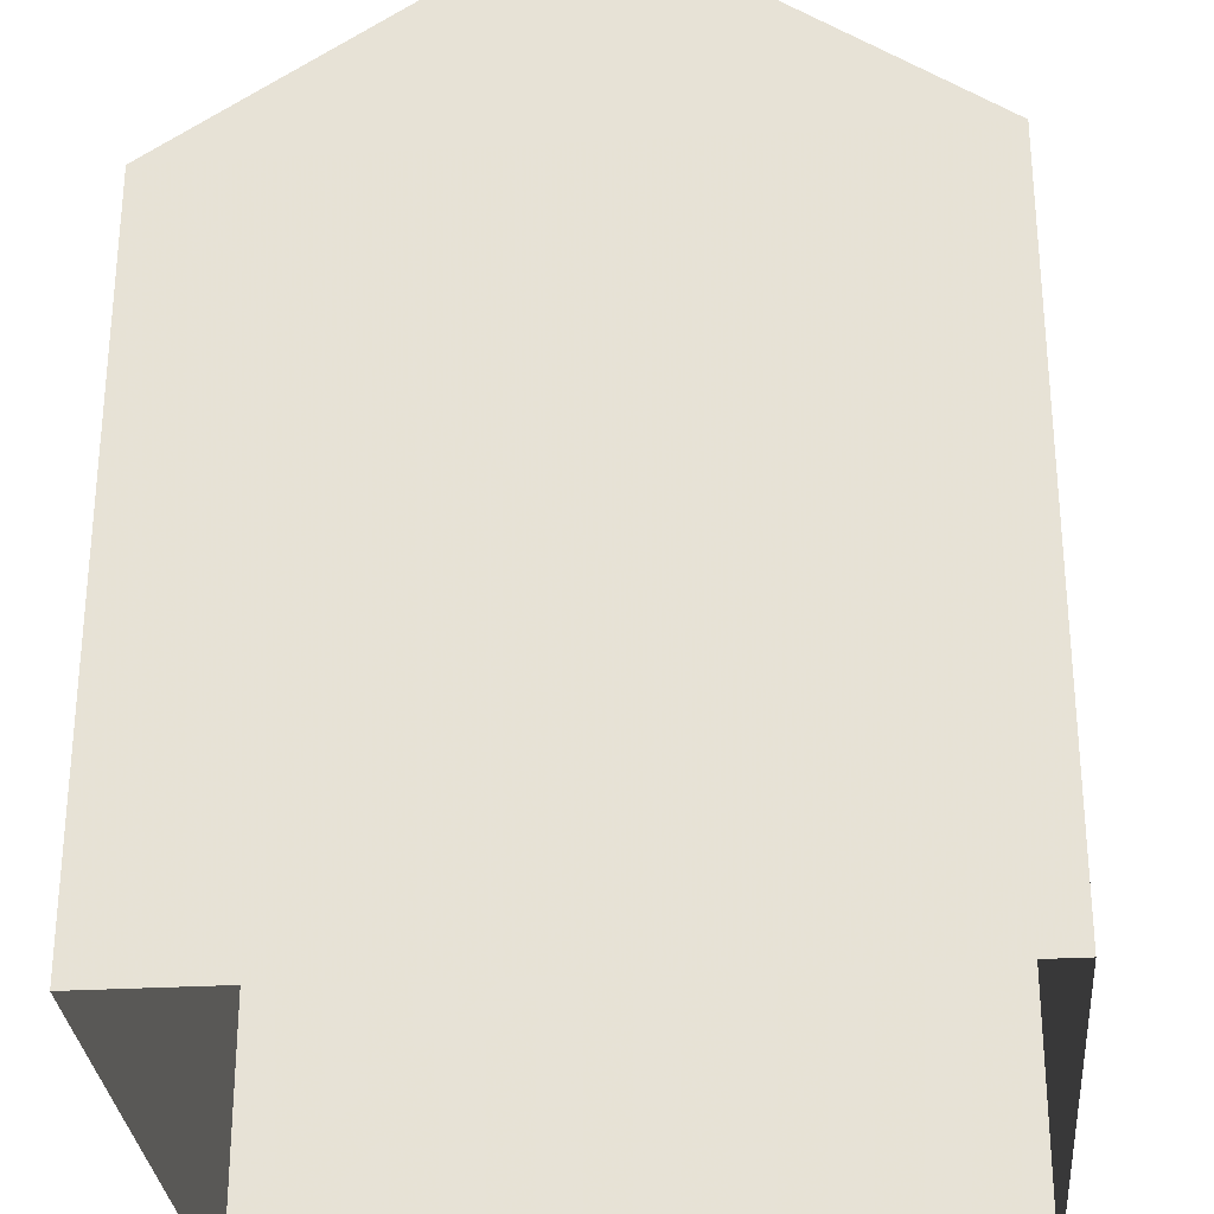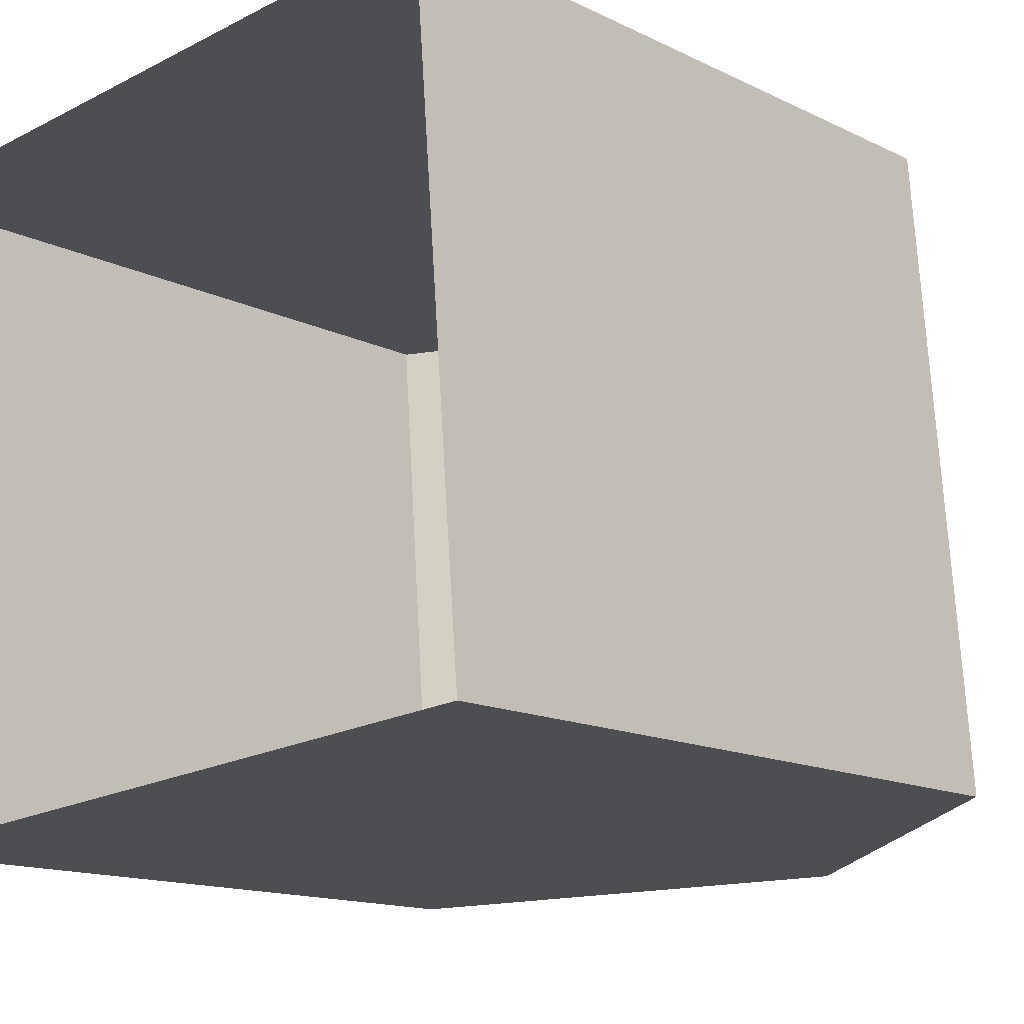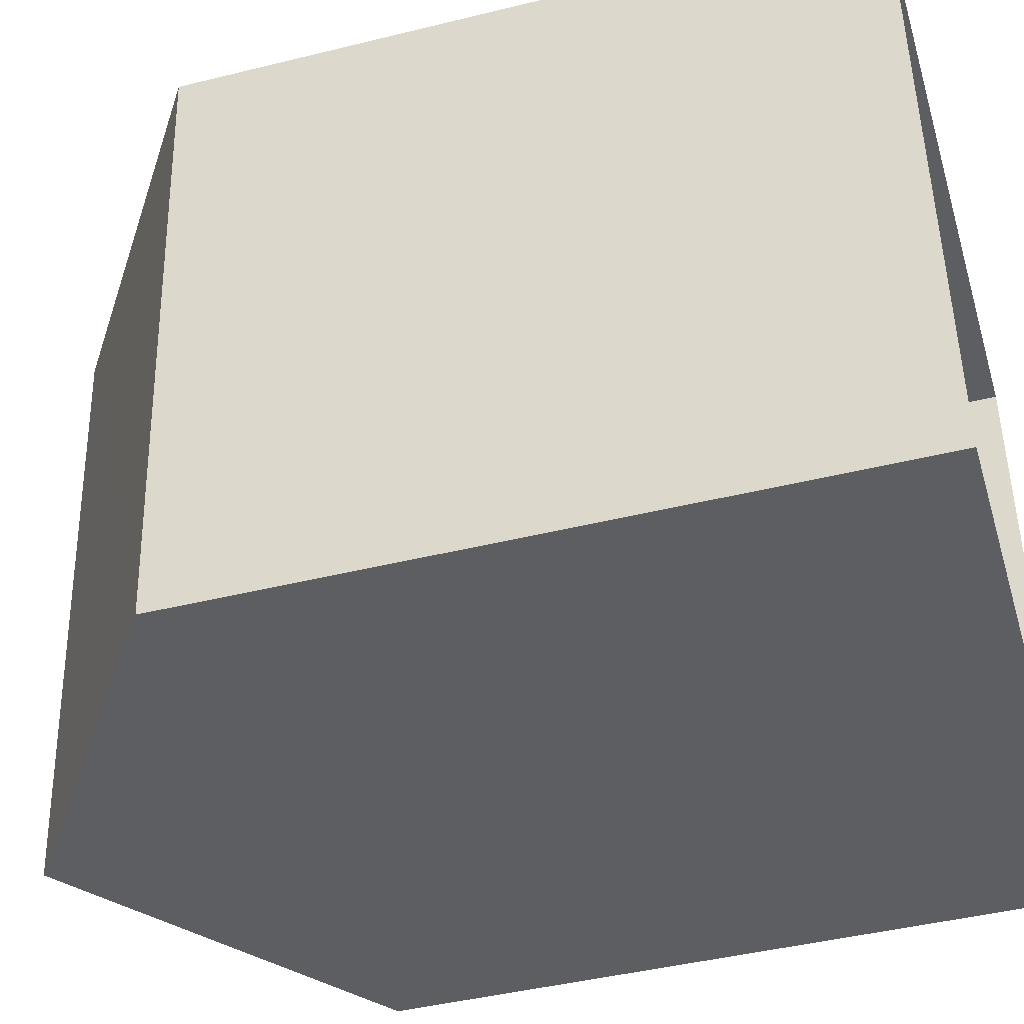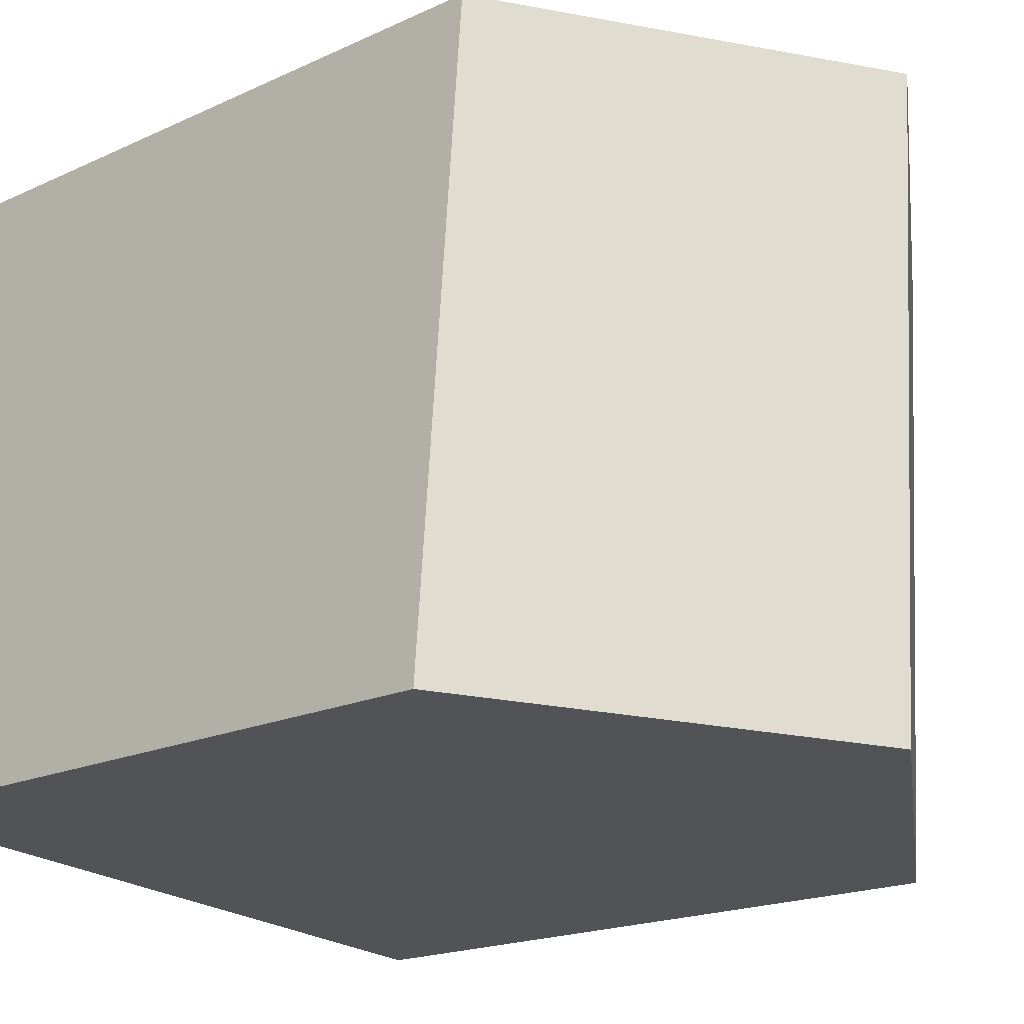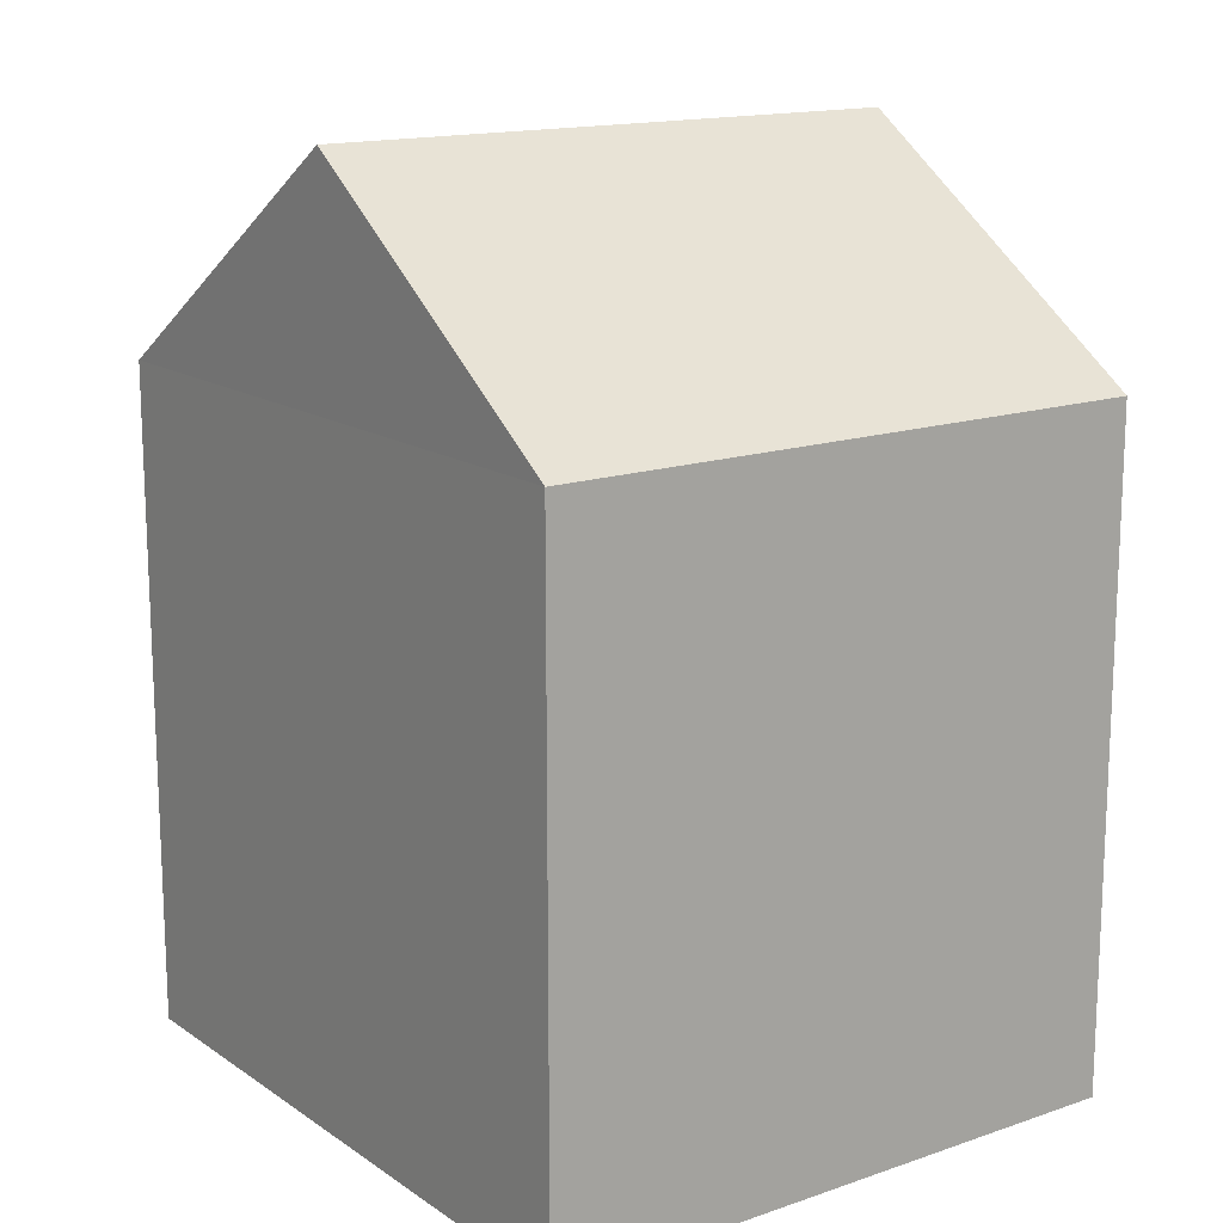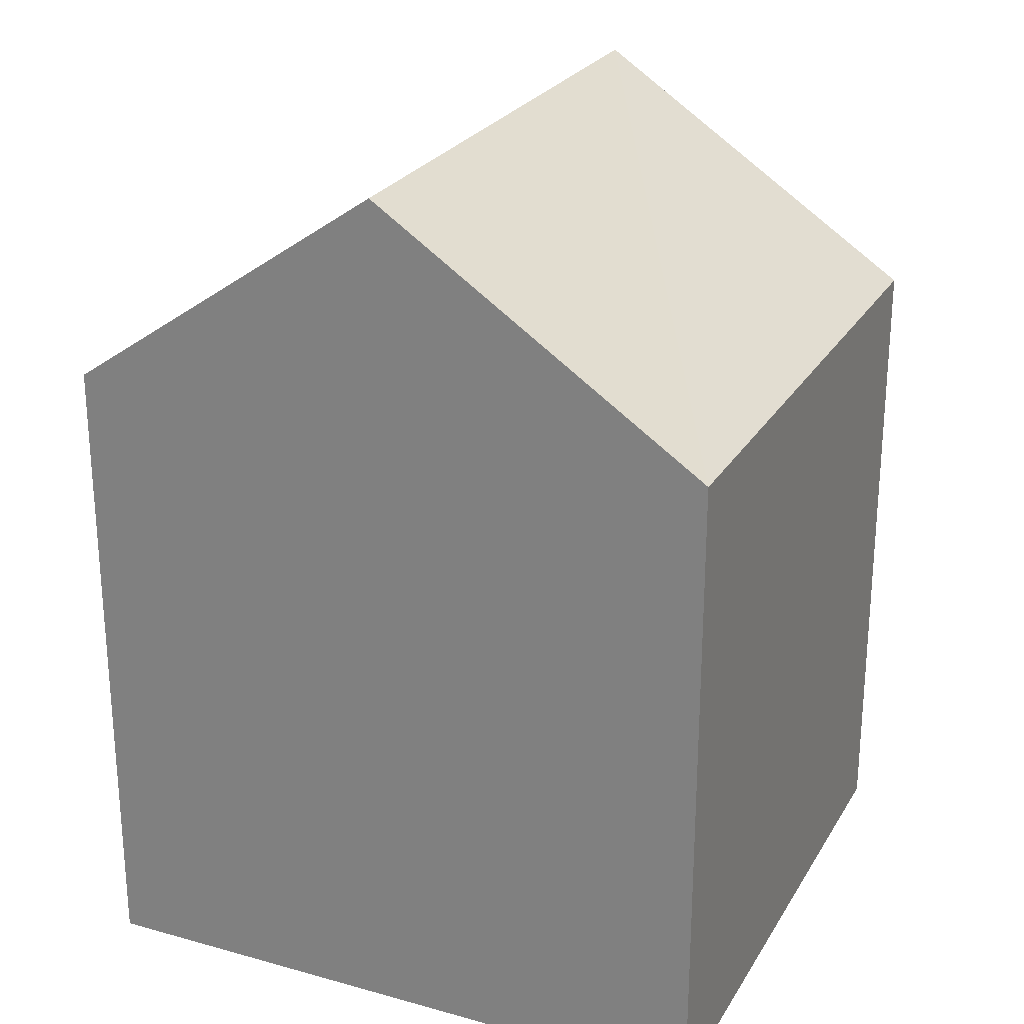
<metadata>
{"format":"obj","ext":"obj","renderer":"f3d","projection":"perspective","resolution":1024,"background":"white","views":[{"elev":60.2,"azim":180.0,"up":"+Y"},{"elev":-13.9,"azim":-137.5,"up":"+Y"},{"elev":-43.5,"azim":106.1,"up":"+Y"},{"elev":-18.5,"azim":-48.1,"up":"+Y"},{"elev":15.2,"azim":-130.5,"up":"+Z"},{"elev":25.0,"azim":19.5,"up":"+Z"}]}
</metadata>
<code>
v -3.731e+05 -1.04e+05 28.89
v -3.731e+05 -1.04e+05 28.89
v -3.731e+05 -1.04e+05 28.89
v -3.731e+05 -1.04e+05 28.89
v -3.731e+05 -1.04e+05 34.08
v -3.731e+05 -1.04e+05 34.08
v -3.731e+05 -1.04e+05 35.85
v -3.731e+05 -1.04e+05 35.85
v -3.731e+05 -1.04e+05 34.08
v -3.731e+05 -1.04e+05 34.08
f 1 2 3
f 4 1 3
f 5 6 7
f 8 5 7
f 9 10 8
f 7 9 8
f 10 3 2
f 10 9 3
f 2 1 10
f 10 5 8
f 10 1 5
f 4 3 6
f 6 9 7
f 6 3 9
f 6 1 4
f 6 5 1

</code>
